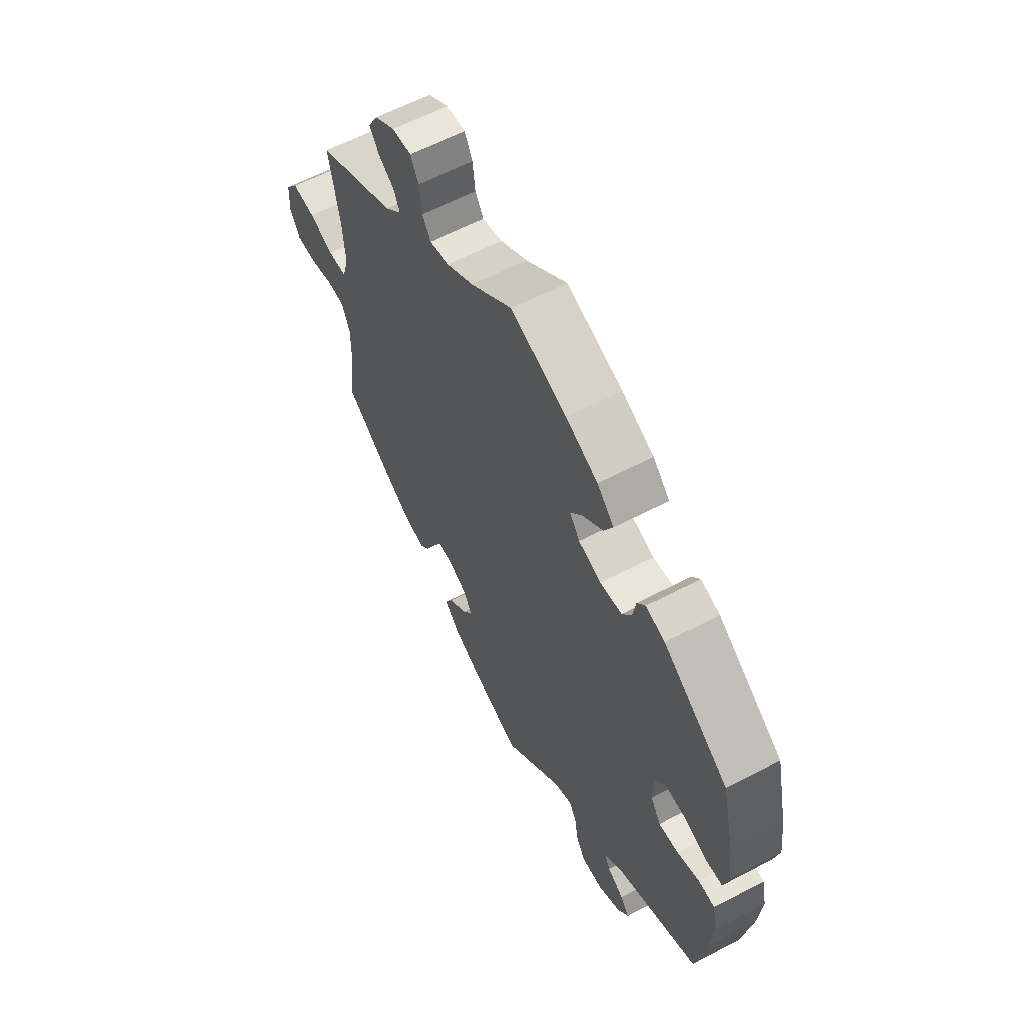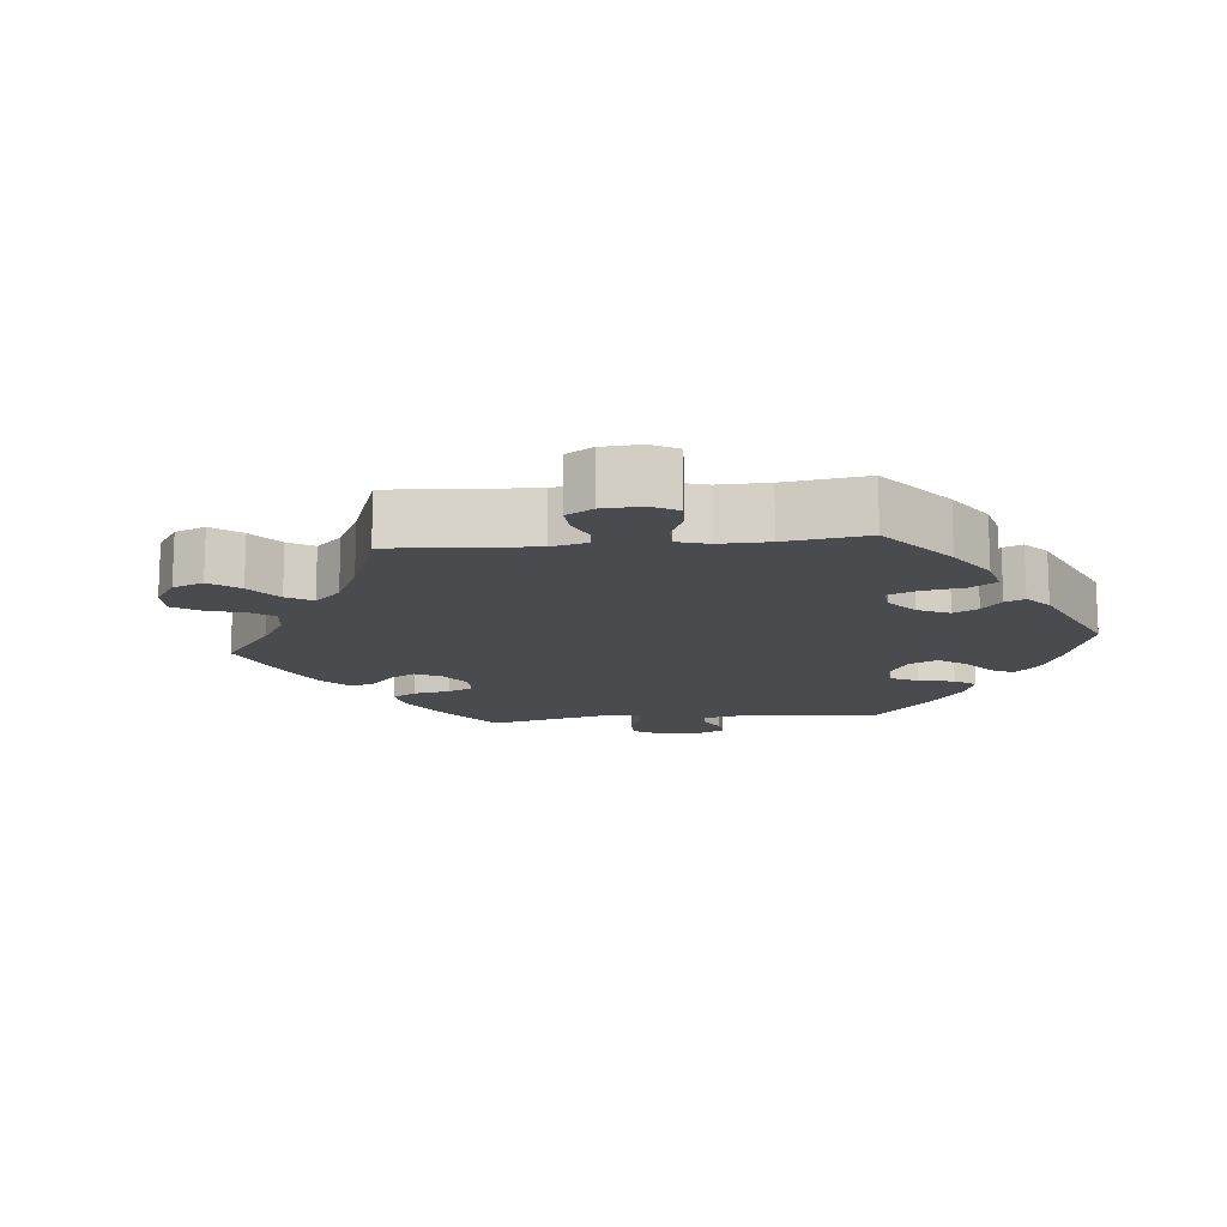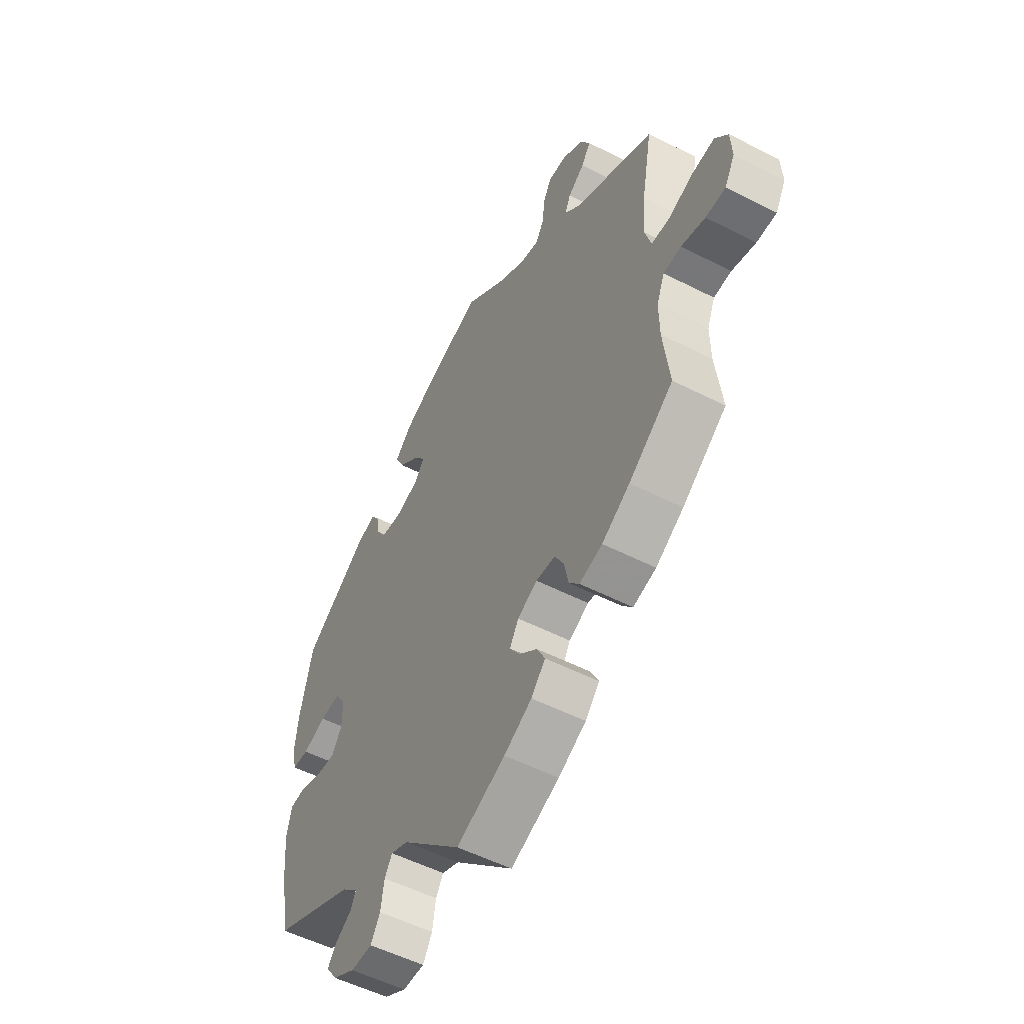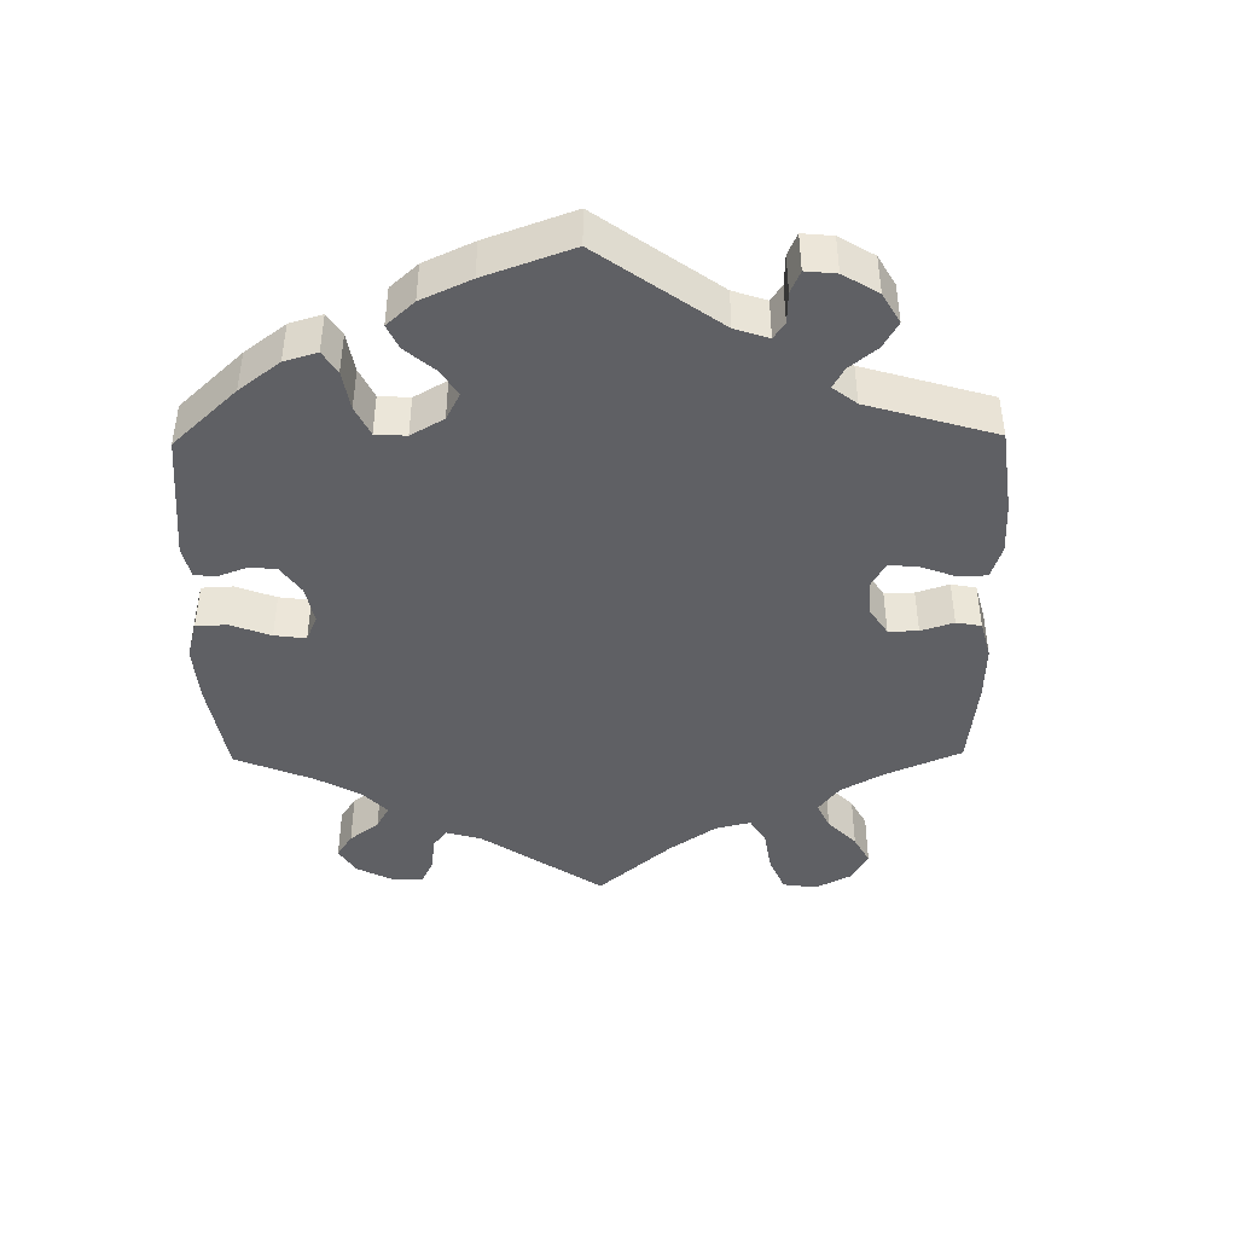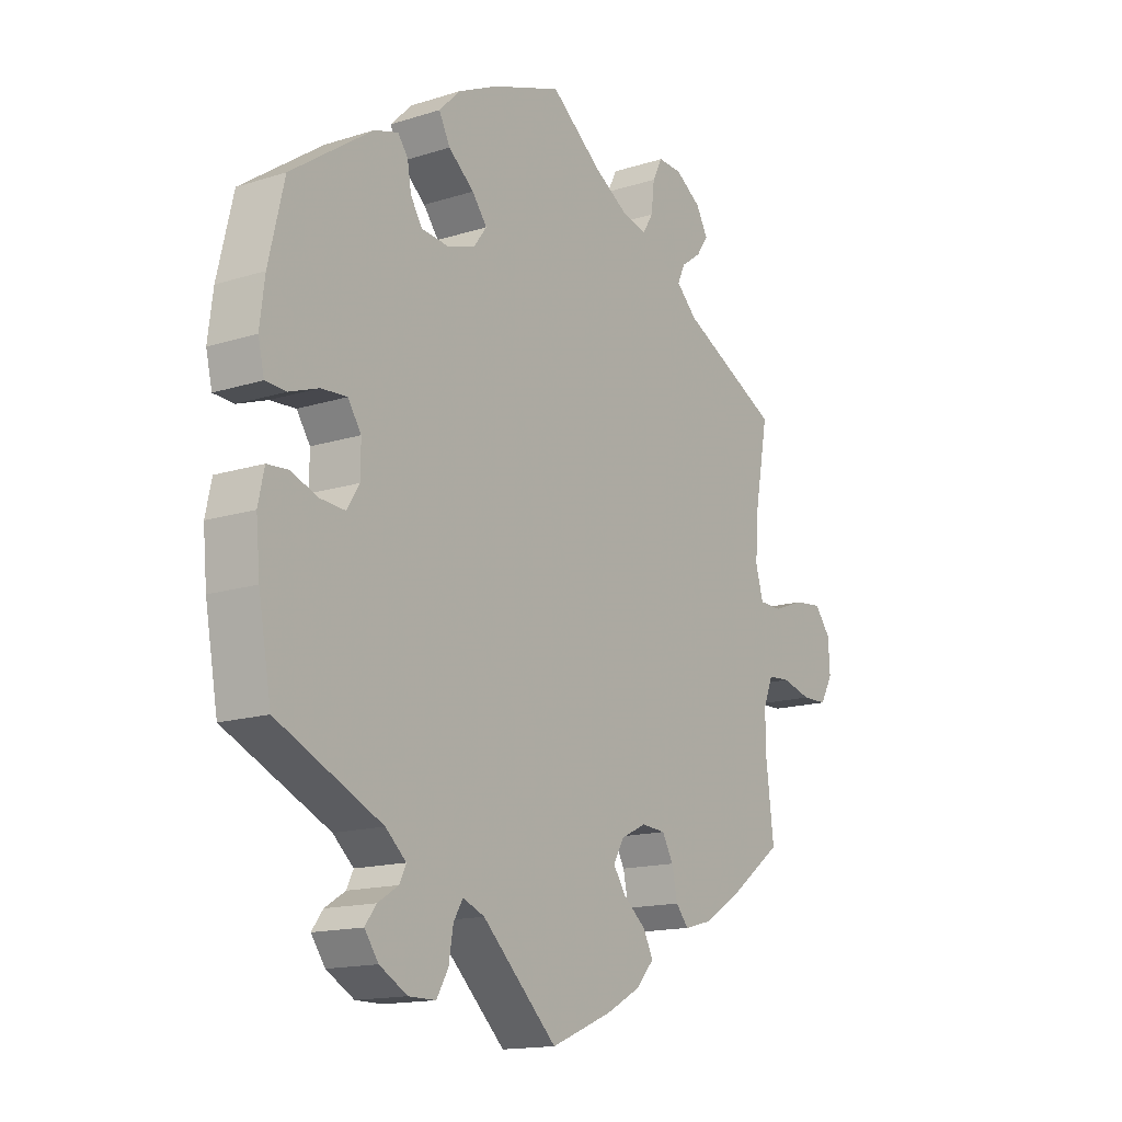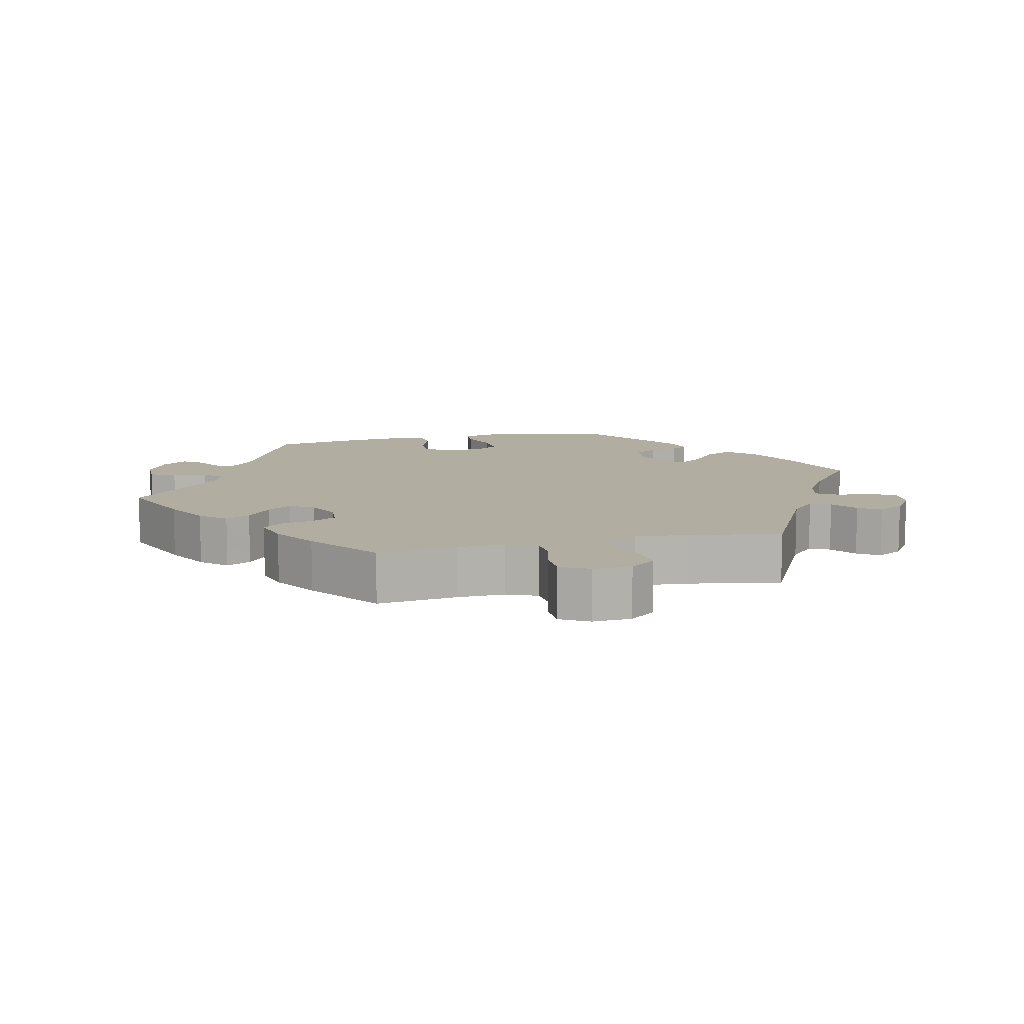
<metadata>
{"format":"obj","ext":"obj","renderer":"f3d","projection":"perspective","resolution":1024,"background":"white","views":[{"elev":60.5,"azim":61.8,"up":"+Z"},{"elev":-14.1,"azim":-24.6,"up":"+Y"},{"elev":-53.2,"azim":-118.7,"up":"+Z"},{"elev":-44.1,"azim":120.7,"up":"+Y"},{"elev":-15.1,"azim":124.1,"up":"+Z"},{"elev":10.5,"azim":-103.1,"up":"+Y"}]}
</metadata>
<code>
v -0.32 0.07 0.379
v -0.283 0.07 0.415
v -0.296 0.07 0.444
v -0.333 0.07 0.471
v -0.354 0.07 0.502
v -0.333 0.07 0.54
v -0.286 0.07 0.571
v -0.243 0.07 0.573
v -0.225 0.07 0.538
v -0.219 0.07 0.488
v -0.2 0.07 0.457
v -0.155 0.07 0.468
v -0.094 0.07 0.505
v -0.001 0.07 0.578
v 0.125 0.07 0.533
v 0.197 0.07 0.499
v 0.235 0.07 0.461
v 0.215 0.07 0.422
v 0.169 0.07 0.384
v 0.142 0.07 0.349
v 0.165 0.07 0.318
v 0.216 0.07 0.301
v 0.265 0.07 0.306
v 0.286 0.07 0.339
v 0.293 0.07 0.381
v 0.311 0.07 0.405
v 0.354 0.07 0.392
v 0.5 0.07 0.29
v 0.528 0.07 0.171
v 0.537 0.07 0.1
v 0.526 0.07 0.053
v 0.489 0.07 0.051
v 0.436 0.07 0.07
v 0.39 0.07 0.073
v 0.366 0.07 0.037
v 0.366 0.07 -0.016
v 0.389 0.07 -0.052
v 0.433 0.07 -0.049
v 0.483 0.07 -0.031
v 0.52 0.07 -0.034
v 0.531 0.07 -0.085
v 0.524 0.07 -0.161
v 0.501 0.07 -0.289
v 0.313 0.07 -0.375
v 0.276 0.07 -0.408
v 0.288 0.07 -0.433
v 0.325 0.07 -0.456
v 0.345 0.07 -0.483
v 0.32 0.07 -0.518
v 0.27 0.07 -0.546
v 0.221 0.07 -0.546
v 0.2 0.07 -0.51
v 0.192 0.07 -0.461
v 0.175 0.07 -0.433
v 0.136 0.07 -0.449
v 0.001 0.07 -0.578
v -0.11 0.07 -0.532
v -0.173 0.07 -0.498
v -0.205 0.07 -0.462
v -0.187 0.07 -0.427
v -0.146 0.07 -0.393
v -0.123 0.07 -0.359
v -0.143 0.07 -0.325
v -0.188 0.07 -0.303
v -0.232 0.07 -0.306
v -0.252 0.07 -0.342
v -0.262 0.07 -0.389
v -0.285 0.07 -0.416
v -0.337 0.07 -0.402
v -0.4 0.07 -0.363
v -0.5 0.07 -0.289
v -0.486 0.07 -0.175
v -0.485 0.07 -0.108
v -0.503 0.07 -0.064
v -0.543 0.07 -0.061
v -0.597 0.07 -0.075
v -0.642 0.07 -0.074
v -0.665 0.07 -0.033
v -0.662 0.07 0.022
v -0.633 0.07 0.059
v -0.581 0.07 0.053
v -0.526 0.07 0.032
v -0.484 0.07 0.033
v -0.47 0.07 0.082
v -0.476 0.07 0.159
v -0.5 0.07 0.289
v -0.32 0 0.379
v -0.283 0 0.415
v -0.296 0 0.444
v -0.333 0 0.471
v -0.354 0 0.502
v -0.333 0 0.54
v -0.286 0 0.571
v -0.243 0 0.573
v -0.225 0 0.538
v -0.219 0 0.488
v -0.2 0 0.457
v -0.155 0 0.468
v -0.094 0 0.505
v -0.001 0 0.578
v 0.125 0 0.533
v 0.197 0 0.499
v 0.235 0 0.461
v 0.215 0 0.422
v 0.169 0 0.384
v 0.142 0 0.349
v 0.165 0 0.318
v 0.216 0 0.301
v 0.265 0 0.306
v 0.286 0 0.339
v 0.293 0 0.381
v 0.311 0 0.405
v 0.354 0 0.392
v 0.5 0 0.29
v 0.528 0 0.171
v 0.537 0 0.1
v 0.526 0 0.053
v 0.489 0 0.051
v 0.436 0 0.07
v 0.39 0 0.073
v 0.366 0 0.037
v 0.366 0 -0.016
v 0.389 0 -0.052
v 0.433 0 -0.049
v 0.483 0 -0.031
v 0.52 0 -0.034
v 0.531 0 -0.085
v 0.524 0 -0.161
v 0.501 0 -0.289
v 0.313 0 -0.375
v 0.276 0 -0.408
v 0.288 0 -0.433
v 0.325 0 -0.456
v 0.345 0 -0.483
v 0.32 0 -0.518
v 0.27 0 -0.546
v 0.221 0 -0.546
v 0.2 0 -0.51
v 0.192 0 -0.461
v 0.175 0 -0.433
v 0.136 0 -0.449
v 0.001 0 -0.578
v -0.11 0 -0.532
v -0.173 0 -0.498
v -0.205 0 -0.462
v -0.187 0 -0.427
v -0.146 0 -0.393
v -0.123 0 -0.359
v -0.143 0 -0.325
v -0.188 0 -0.303
v -0.232 0 -0.306
v -0.252 0 -0.342
v -0.262 0 -0.389
v -0.285 0 -0.416
v -0.337 0 -0.402
v -0.4 0 -0.363
v -0.5 0 -0.289
v -0.486 0 -0.175
v -0.485 0 -0.108
v -0.503 0 -0.064
v -0.543 0 -0.061
v -0.597 0 -0.075
v -0.642 0 -0.074
v -0.665 0 -0.033
v -0.662 0 0.022
v -0.633 0 0.059
v -0.581 0 0.053
v -0.526 0 0.032
v -0.484 0 0.033
v -0.47 0 0.082
v -0.476 0 0.159
v -0.5 0 0.289
f 85 86 1
f 84 85 1 2
f 83 84 2
f 79 80 81 82
f 79 82 83
f 78 79 83
f 75 76 77 78
f 74 75 78 83
f 73 74 83 2
f 69 70 71 72
f 69 72 73 2
f 66 67 68 69
f 65 66 69 2
f 58 59 60 61
f 58 61 62
f 55 56 57 58
f 54 55 58 62
f 50 51 52 53
f 50 53 54
f 49 50 54
f 46 47 48 49
f 45 46 49 54
f 44 45 54 62
f 38 39 40 41
f 37 38 41 42
f 30 31 32 33
f 30 33 34
f 29 30 34
f 28 29 34
f 27 28 34 35
f 24 25 26 27
f 23 24 27 35
f 16 17 18 19
f 16 19 20
f 13 14 15 16
f 12 13 16 20
f 11 12 20 21
f 7 8 9 10
f 7 10 11
f 6 7 11
f 3 4 5 6
f 2 3 6 11
f 64 65 2 11
f 43 44 62 63
f 37 42 43 63
f 36 37 63 64
f 22 23 35 36
f 21 22 36 64
f 11 21 64
f 87 172 171
f 88 87 171 170
f 88 170 169
f 168 167 166 165
f 169 168 165
f 169 165 164
f 164 163 162 161
f 169 164 161 160
f 88 169 160 159
f 158 157 156 155
f 88 159 158 155
f 155 154 153 152
f 88 155 152 151
f 147 146 145 144
f 148 147 144
f 144 143 142 141
f 148 144 141 140
f 139 138 137 136
f 140 139 136
f 140 136 135
f 135 134 133 132
f 140 135 132 131
f 148 140 131 130
f 127 126 125 124
f 128 127 124 123
f 119 118 117 116
f 120 119 116
f 120 116 115
f 120 115 114
f 121 120 114 113
f 113 112 111 110
f 121 113 110 109
f 105 104 103 102
f 106 105 102
f 102 101 100 99
f 106 102 99 98
f 107 106 98 97
f 96 95 94 93
f 97 96 93
f 97 93 92
f 92 91 90 89
f 97 92 89 88
f 97 88 151 150
f 149 148 130 129
f 149 129 128 123
f 150 149 123 122
f 122 121 109 108
f 150 122 108 107
f 150 107 97
f 1 87 88 2
f 2 88 89 3
f 3 89 90 4
f 4 90 91 5
f 5 91 92 6
f 6 92 93 7
f 7 93 94 8
f 8 94 95 9
f 9 95 96 10
f 10 96 97 11
f 11 97 98 12
f 12 98 99 13
f 13 99 100 14
f 14 100 101 15
f 15 101 102 16
f 16 102 103 17
f 17 103 104 18
f 18 104 105 19
f 19 105 106 20
f 20 106 107 21
f 21 107 108 22
f 22 108 109 23
f 23 109 110 24
f 24 110 111 25
f 25 111 112 26
f 26 112 113 27
f 27 113 114 28
f 28 114 115 29
f 29 115 116 30
f 30 116 117 31
f 31 117 118 32
f 32 118 119 33
f 33 119 120 34
f 34 120 121 35
f 35 121 122 36
f 36 122 123 37
f 37 123 124 38
f 38 124 125 39
f 39 125 126 40
f 40 126 127 41
f 41 127 128 42
f 42 128 129 43
f 43 129 130 44
f 44 130 131 45
f 45 131 132 46
f 46 132 133 47
f 47 133 134 48
f 48 134 135 49
f 49 135 136 50
f 50 136 137 51
f 51 137 138 52
f 52 138 139 53
f 53 139 140 54
f 54 140 141 55
f 55 141 142 56
f 56 142 143 57
f 57 143 144 58
f 58 144 145 59
f 59 145 146 60
f 60 146 147 61
f 61 147 148 62
f 62 148 149 63
f 63 149 150 64
f 64 150 151 65
f 65 151 152 66
f 66 152 153 67
f 67 153 154 68
f 68 154 155 69
f 69 155 156 70
f 70 156 157 71
f 71 157 158 72
f 72 158 159 73
f 73 159 160 74
f 74 160 161 75
f 75 161 162 76
f 76 162 163 77
f 77 163 164 78
f 78 164 165 79
f 79 165 166 80
f 80 166 167 81
f 81 167 168 82
f 82 168 169 83
f 83 169 170 84
f 84 170 171 85
f 85 171 172 86
f 86 172 87 1

</code>
